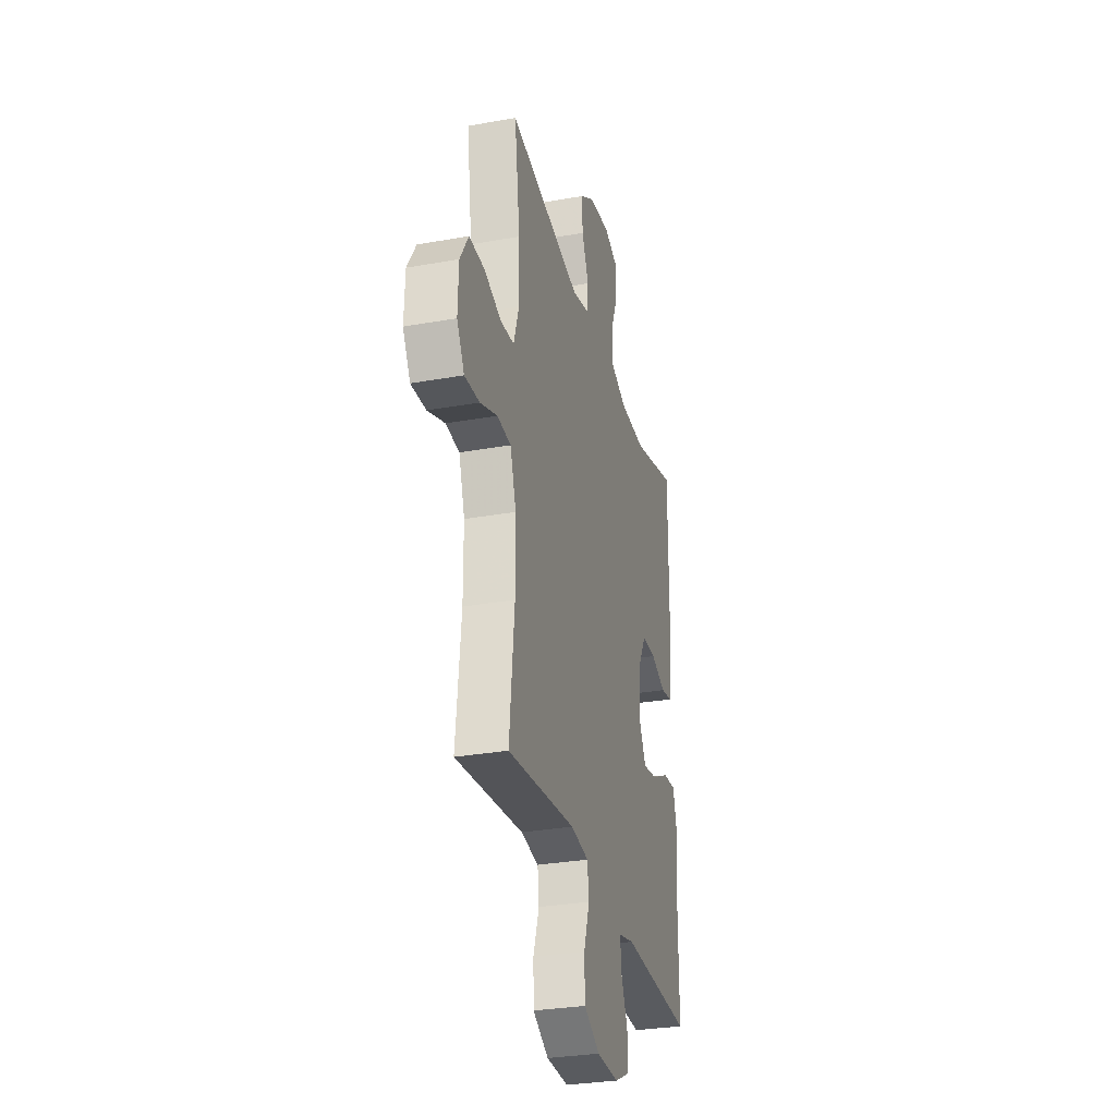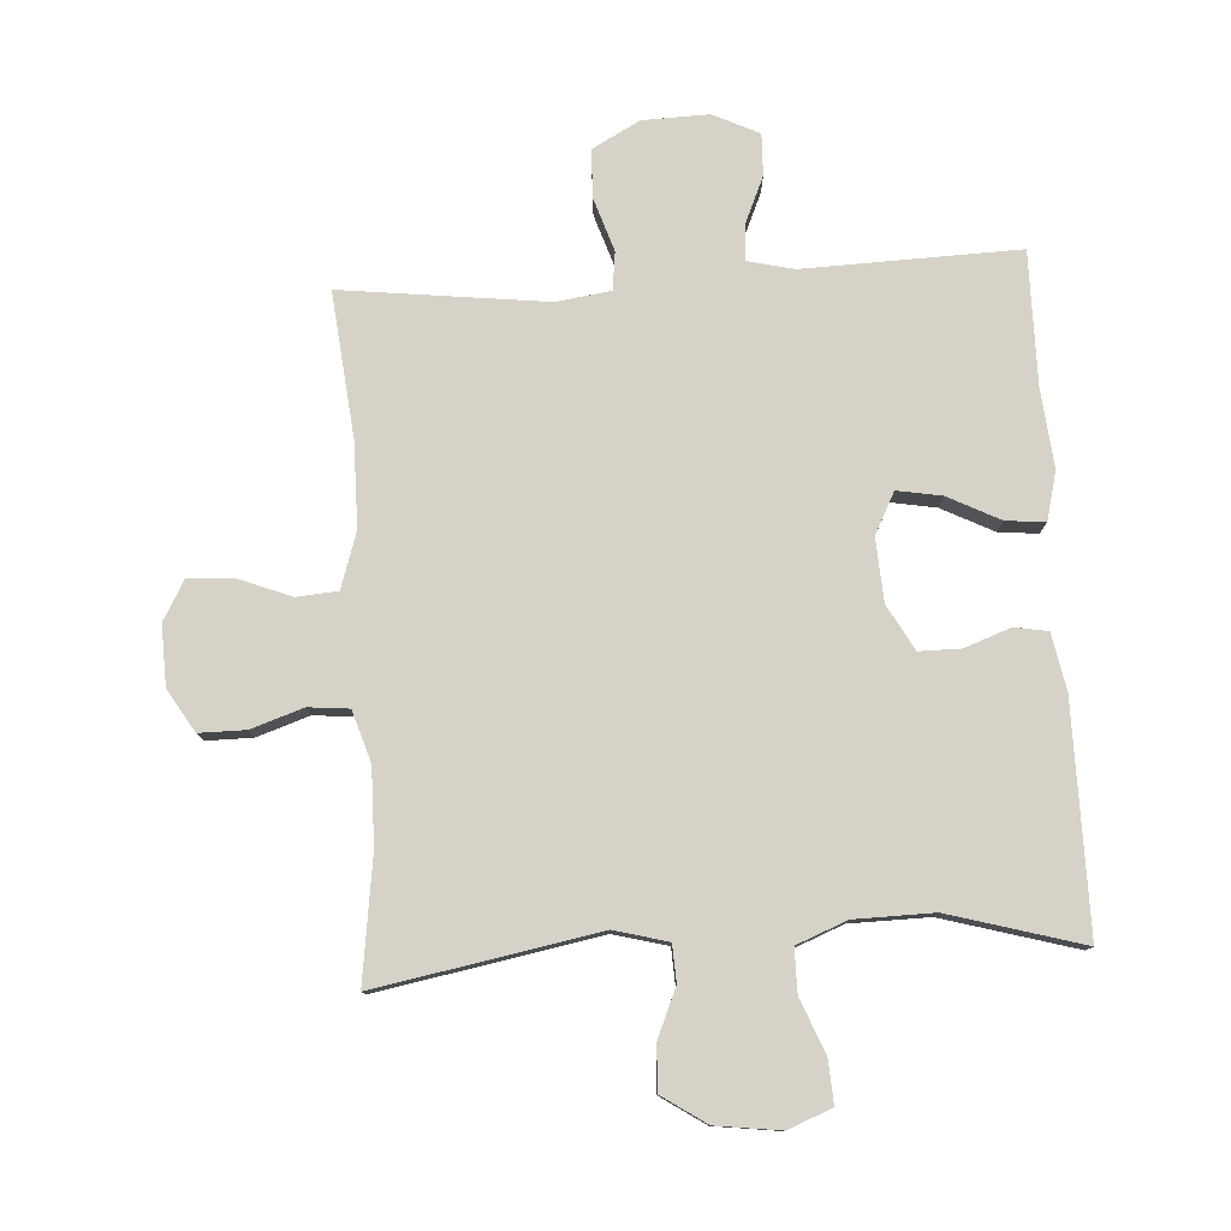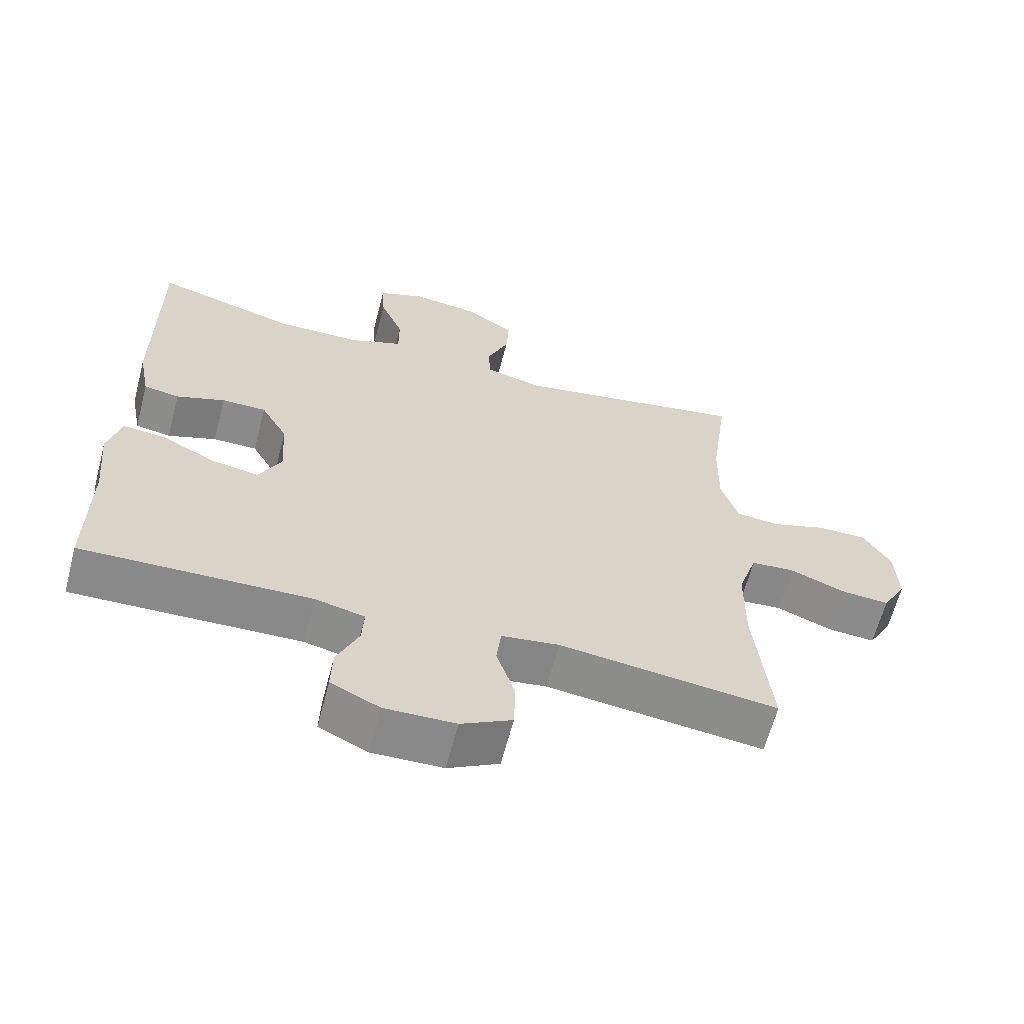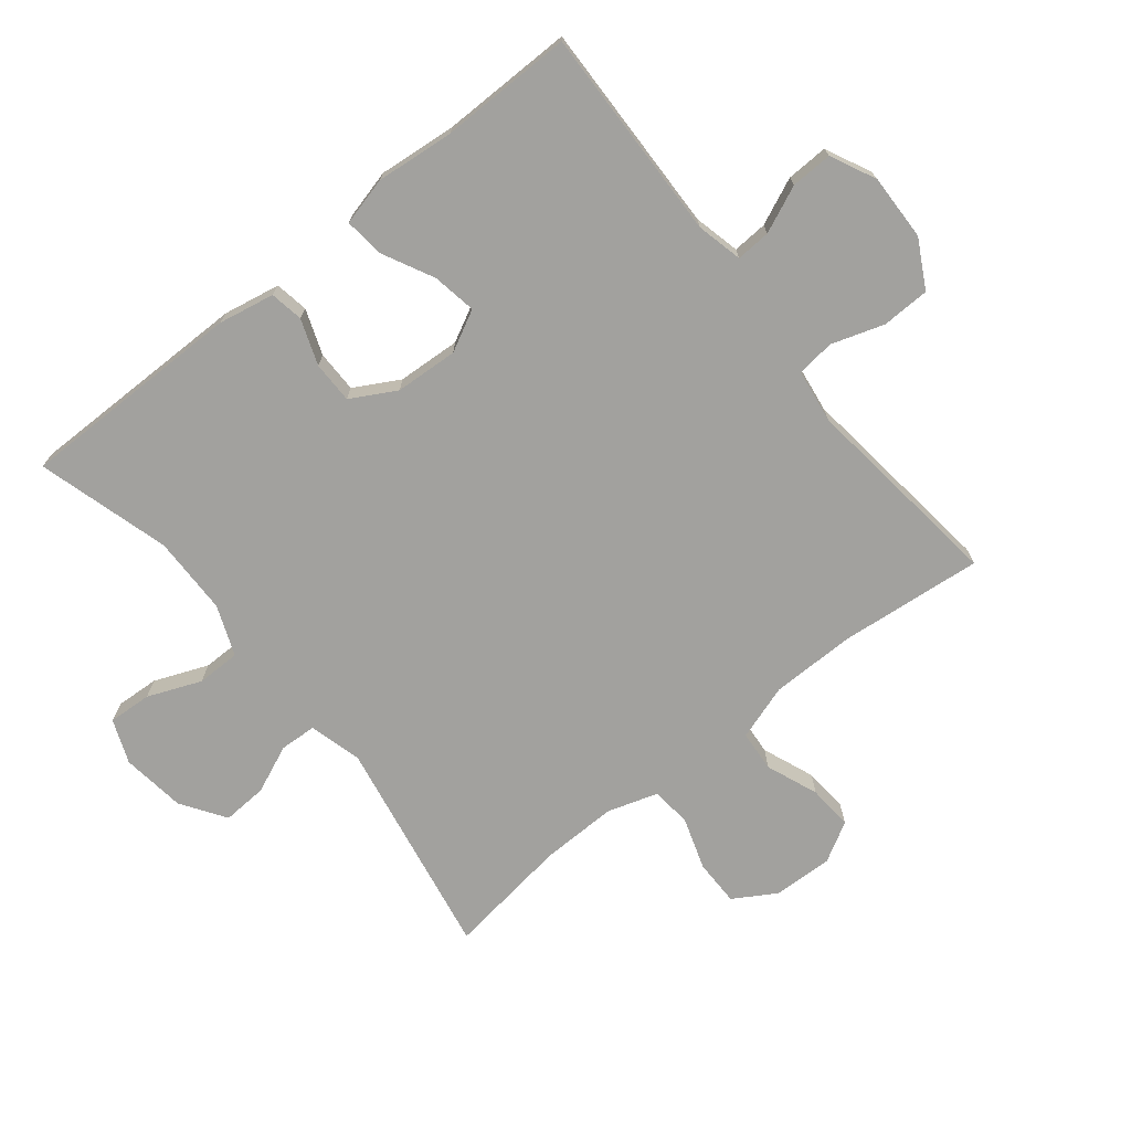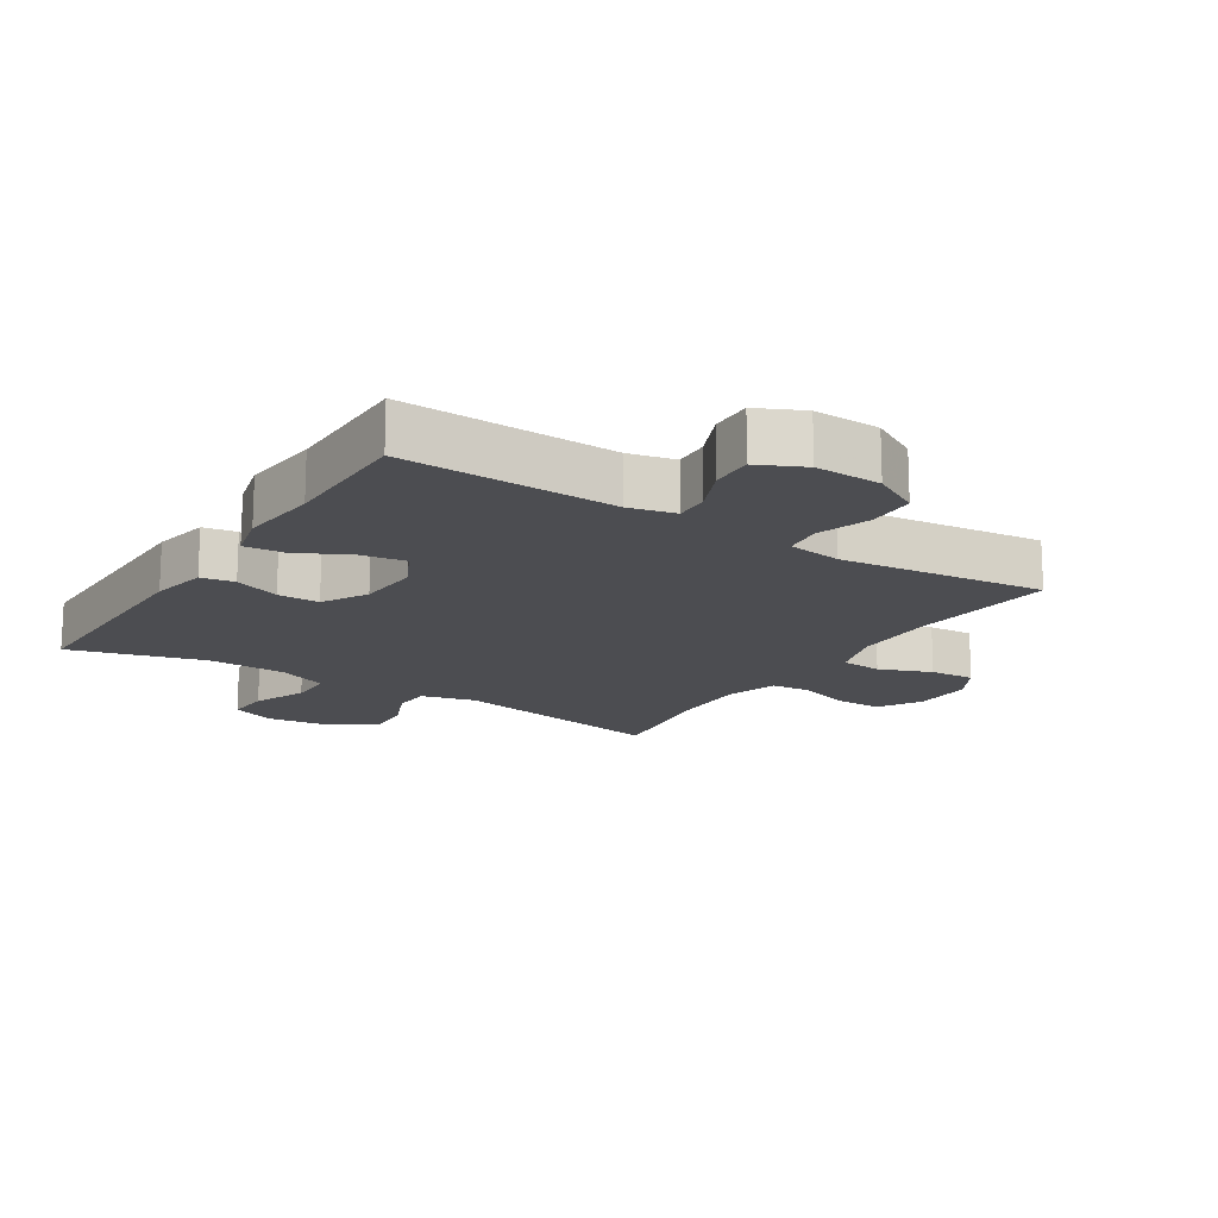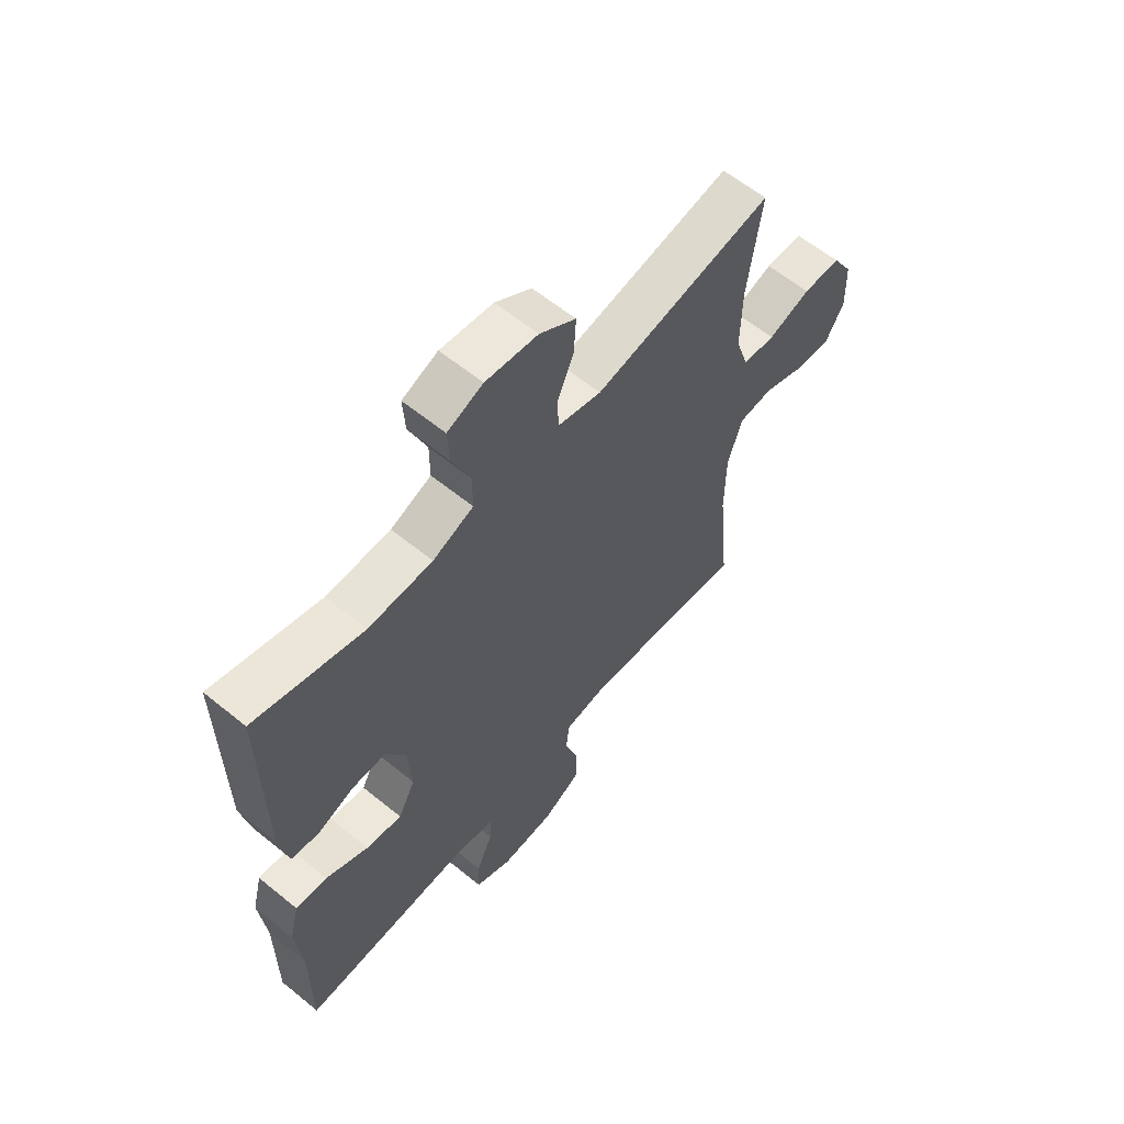
<metadata>
{"format":"obj","ext":"obj","renderer":"f3d","projection":"perspective","resolution":1024,"background":"white","views":[{"elev":-30.4,"azim":-75.5,"up":"+Z"},{"elev":78.5,"azim":-3.5,"up":"+Y"},{"elev":-63.5,"azim":165.3,"up":"+Z"},{"elev":-72.1,"azim":128.8,"up":"+Y"},{"elev":-16.2,"azim":147.3,"up":"+Y"},{"elev":61.0,"azim":129.7,"up":"+Z"}]}
</metadata>
<code>
v -0.5 0.07 0.5
v -0.157 0.07 0.437
v -0.074 0.07 0.459
v -0.071 0.07 0.516
v -0.103 0.07 0.591
v -0.107 0.07 0.661
v -0.038 0.07 0.707
v 0.062 0.07 0.72
v 0.13 0.07 0.693
v 0.126 0.07 0.625
v 0.092 0.07 0.542
v 0.092 0.07 0.474
v 0.17 0.07 0.443
v 0.293 0.07 0.441
v 0.5 0.07 0.5
v 0.498 0.07 0.148
v 0.481 0.07 0.06
v 0.429 0.07 0.051
v 0.358 0.07 0.077
v 0.293 0.07 0.077
v 0.254 0.07 0.007
v 0.248 0.07 -0.091
v 0.281 0.07 -0.155
v 0.35 0.07 -0.143
v 0.431 0.07 -0.102
v 0.492 0.07 -0.096
v 0.511 0.07 -0.171
v 0.499 0.07 -0.293
v 0.5 0.07 -0.5
v 0.167 0.07 -0.49
v 0.095 0.07 -0.507
v 0.098 0.07 -0.561
v 0.13 0.07 -0.634
v 0.132 0.07 -0.699
v 0.061 0.07 -0.733
v -0.042 0.07 -0.73
v -0.116 0.07 -0.69
v -0.118 0.07 -0.615
v -0.091 0.07 -0.533
v -0.098 0.07 -0.474
v -0.182 0.07 -0.462
v -0.5 0.07 -0.5
v -0.477 0.07 -0.275
v -0.478 0.07 -0.144
v -0.506 0.07 -0.058
v -0.57 0.07 -0.053
v -0.651 0.07 -0.085
v -0.721 0.07 -0.09
v -0.756 0.07 -0.028
v -0.753 0.07 0.065
v -0.713 0.07 0.131
v -0.641 0.07 0.131
v -0.56 0.07 0.104
v -0.497 0.07 0.11
v -0.472 0.07 0.189
v -0.474 0.07 0.308
v -0.5 0 0.5
v -0.157 0 0.437
v -0.074 0 0.459
v -0.071 0 0.516
v -0.103 0 0.591
v -0.107 0 0.661
v -0.038 0 0.707
v 0.062 0 0.72
v 0.13 0 0.693
v 0.126 0 0.625
v 0.092 0 0.542
v 0.092 0 0.474
v 0.17 0 0.443
v 0.293 0 0.441
v 0.5 0 0.5
v 0.498 0 0.148
v 0.481 0 0.06
v 0.429 0 0.051
v 0.358 0 0.077
v 0.293 0 0.077
v 0.254 0 0.007
v 0.248 0 -0.091
v 0.281 0 -0.155
v 0.35 0 -0.143
v 0.431 0 -0.102
v 0.492 0 -0.096
v 0.511 0 -0.171
v 0.499 0 -0.293
v 0.5 0 -0.5
v 0.167 0 -0.49
v 0.095 0 -0.507
v 0.098 0 -0.561
v 0.13 0 -0.634
v 0.132 0 -0.699
v 0.061 0 -0.733
v -0.042 0 -0.73
v -0.116 0 -0.69
v -0.118 0 -0.615
v -0.091 0 -0.533
v -0.098 0 -0.474
v -0.182 0 -0.462
v -0.5 0 -0.5
v -0.477 0 -0.275
v -0.478 0 -0.144
v -0.506 0 -0.058
v -0.57 0 -0.053
v -0.651 0 -0.085
v -0.721 0 -0.09
v -0.756 0 -0.028
v -0.753 0 0.065
v -0.713 0 0.131
v -0.641 0 0.131
v -0.56 0 0.104
v -0.497 0 0.11
v -0.472 0 0.189
v -0.474 0 0.308
f 50 51 52 53
f 50 53 54
f 49 50 54
f 46 47 48 49
f 45 46 49 54
f 44 45 54 55
f 41 42 43
f 40 41 43 44
f 36 37 38 39
f 36 39 40
f 35 36 40
f 32 33 34 35
f 31 32 35 40
f 30 31 40 44
f 28 29 30 44
f 24 25 26 27
f 23 24 27 28
f 16 17 18 19
f 14 15 16 19
f 13 14 19 20
f 12 13 20 21
f 8 9 10 11
f 8 11 12
f 7 8 12
f 4 5 6 7
f 3 4 7 12
f 2 3 12 21
f 56 1 2 21
f 23 28 44 55
f 22 23 55 56
f 21 22 56
f 109 108 107 106
f 110 109 106
f 110 106 105
f 105 104 103 102
f 110 105 102 101
f 111 110 101 100
f 99 98 97
f 100 99 97 96
f 95 94 93 92
f 96 95 92
f 96 92 91
f 91 90 89 88
f 96 91 88 87
f 100 96 87 86
f 100 86 85 84
f 83 82 81 80
f 84 83 80 79
f 75 74 73 72
f 75 72 71 70
f 76 75 70 69
f 77 76 69 68
f 67 66 65 64
f 68 67 64
f 68 64 63
f 63 62 61 60
f 68 63 60 59
f 77 68 59 58
f 77 58 57 112
f 111 100 84 79
f 112 111 79 78
f 112 78 77
f 1 57 58 2
f 2 58 59 3
f 3 59 60 4
f 4 60 61 5
f 5 61 62 6
f 6 62 63 7
f 7 63 64 8
f 8 64 65 9
f 9 65 66 10
f 10 66 67 11
f 11 67 68 12
f 12 68 69 13
f 13 69 70 14
f 14 70 71 15
f 15 71 72 16
f 16 72 73 17
f 17 73 74 18
f 18 74 75 19
f 19 75 76 20
f 20 76 77 21
f 21 77 78 22
f 22 78 79 23
f 23 79 80 24
f 24 80 81 25
f 25 81 82 26
f 26 82 83 27
f 27 83 84 28
f 28 84 85 29
f 29 85 86 30
f 30 86 87 31
f 31 87 88 32
f 32 88 89 33
f 33 89 90 34
f 34 90 91 35
f 35 91 92 36
f 36 92 93 37
f 37 93 94 38
f 38 94 95 39
f 39 95 96 40
f 40 96 97 41
f 41 97 98 42
f 42 98 99 43
f 43 99 100 44
f 44 100 101 45
f 45 101 102 46
f 46 102 103 47
f 47 103 104 48
f 48 104 105 49
f 49 105 106 50
f 50 106 107 51
f 51 107 108 52
f 52 108 109 53
f 53 109 110 54
f 54 110 111 55
f 55 111 112 56
f 56 112 57 1

</code>
